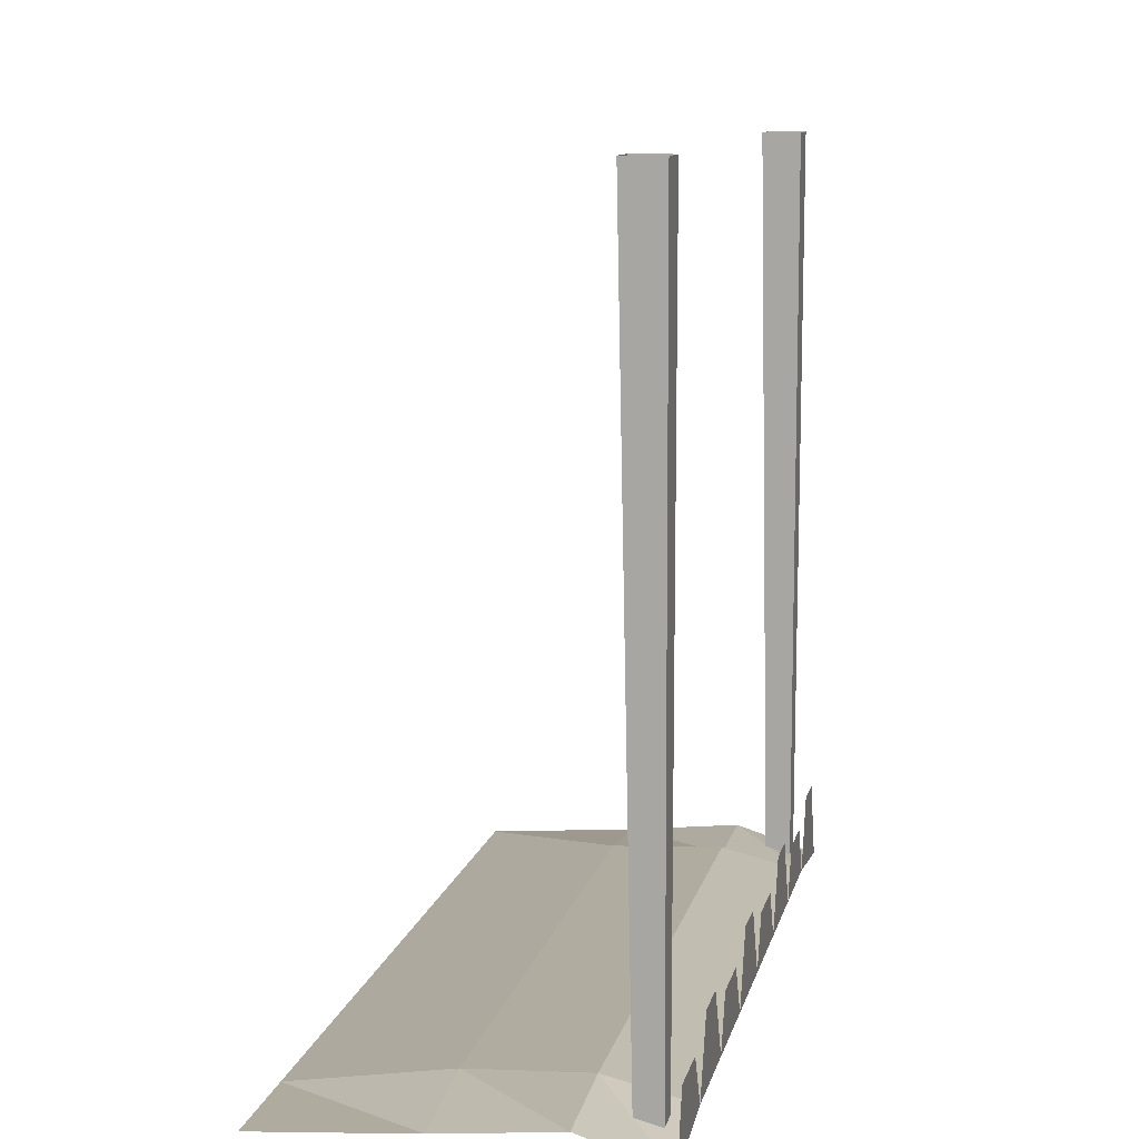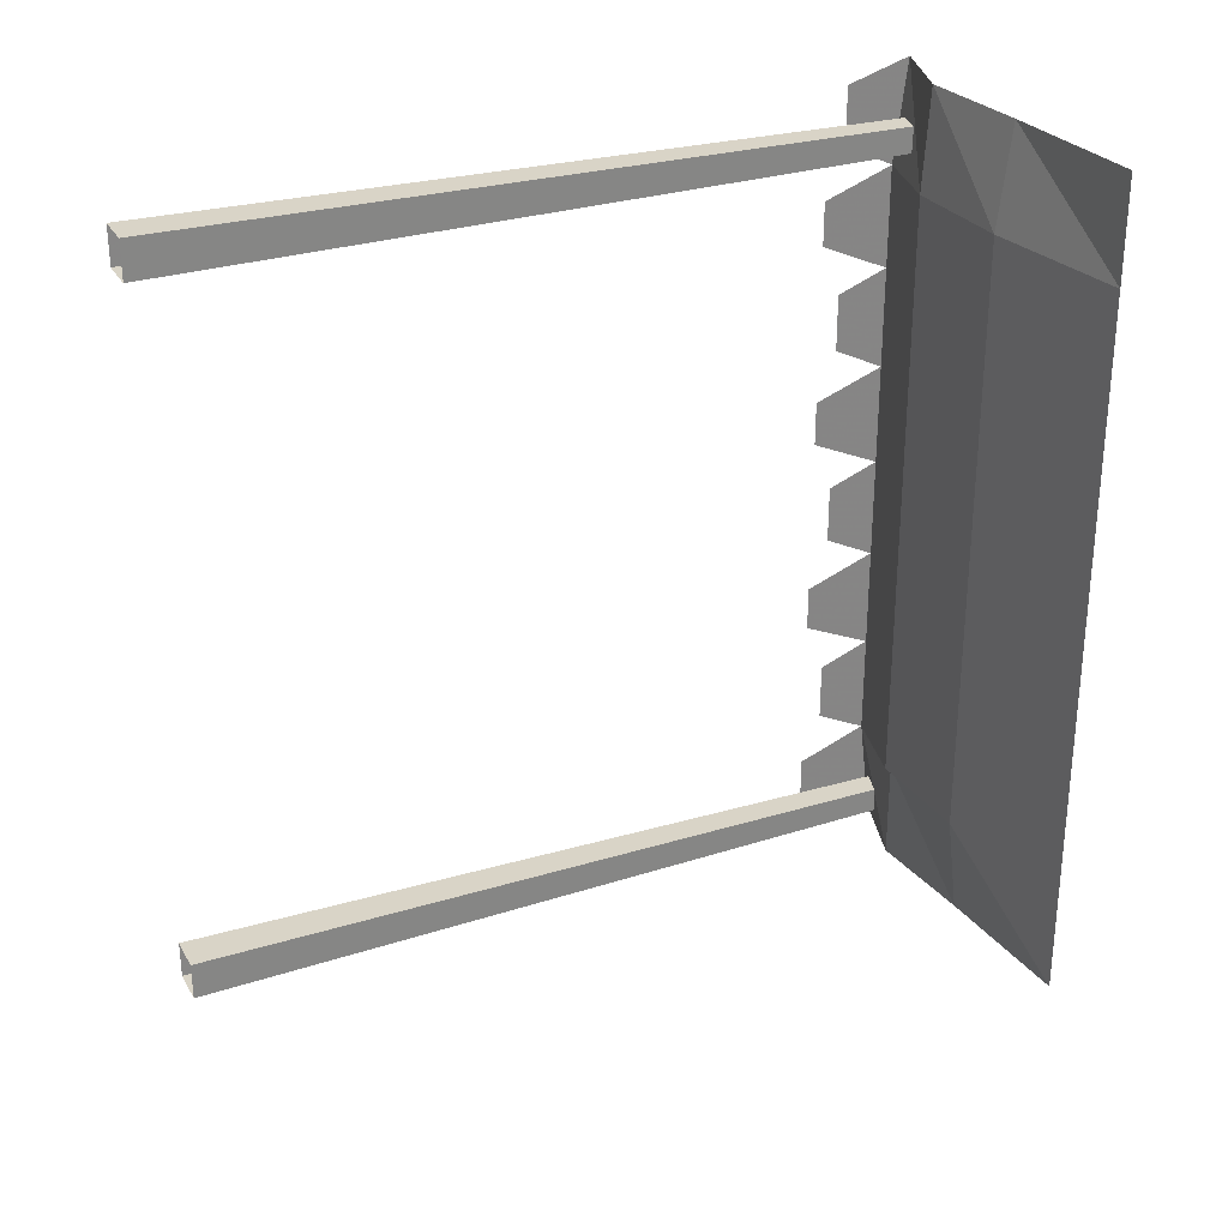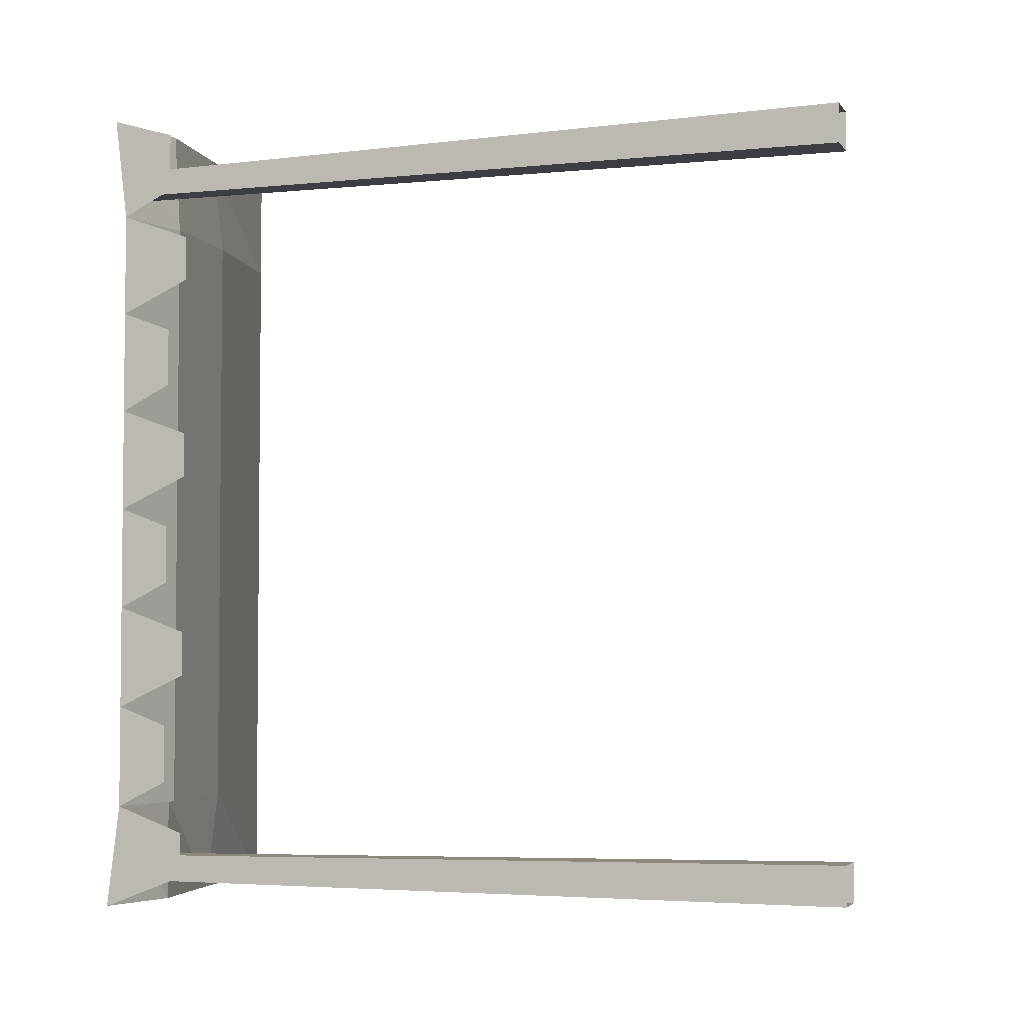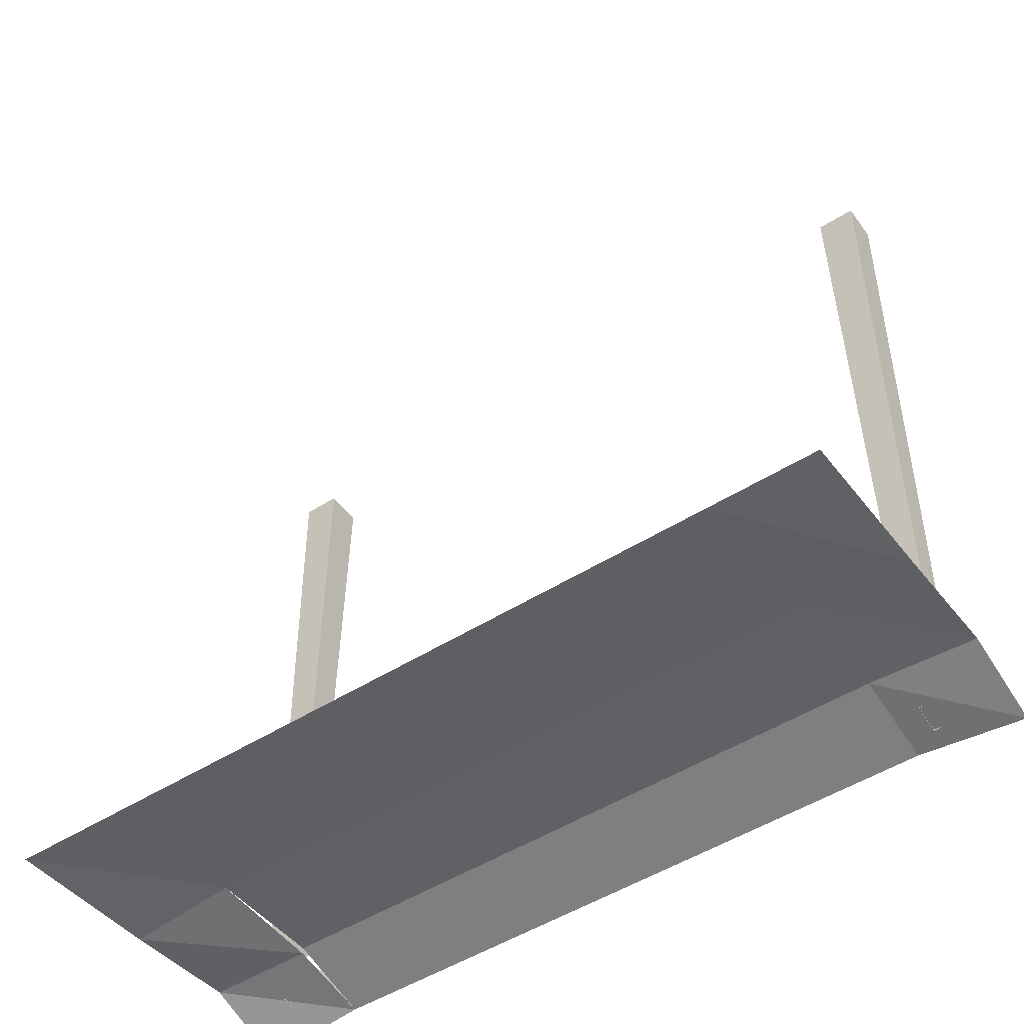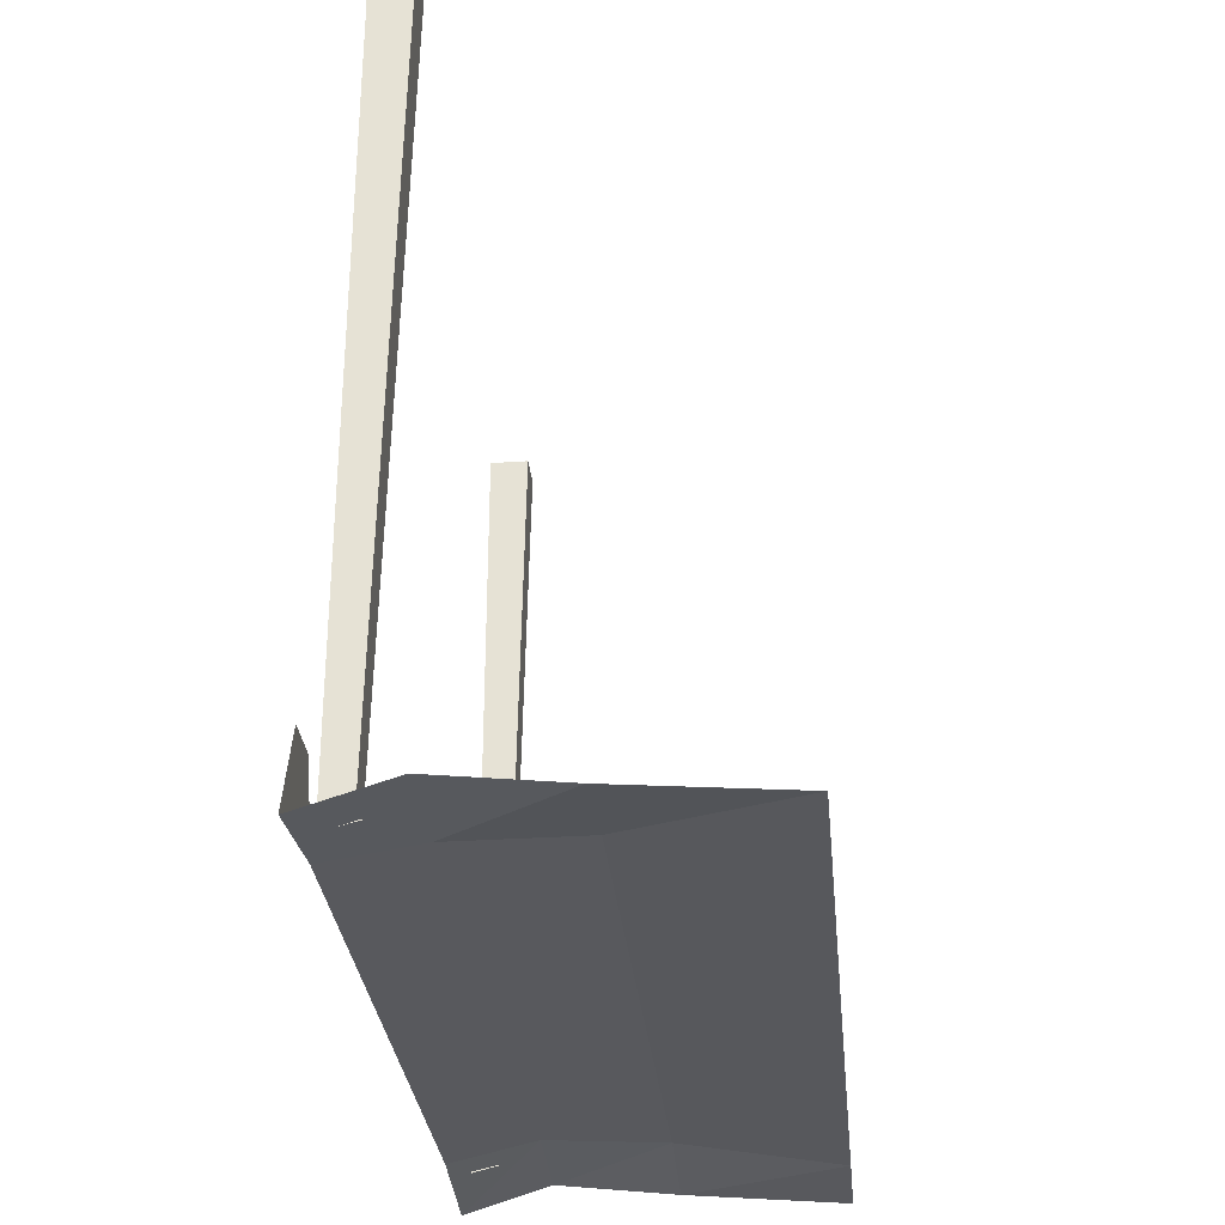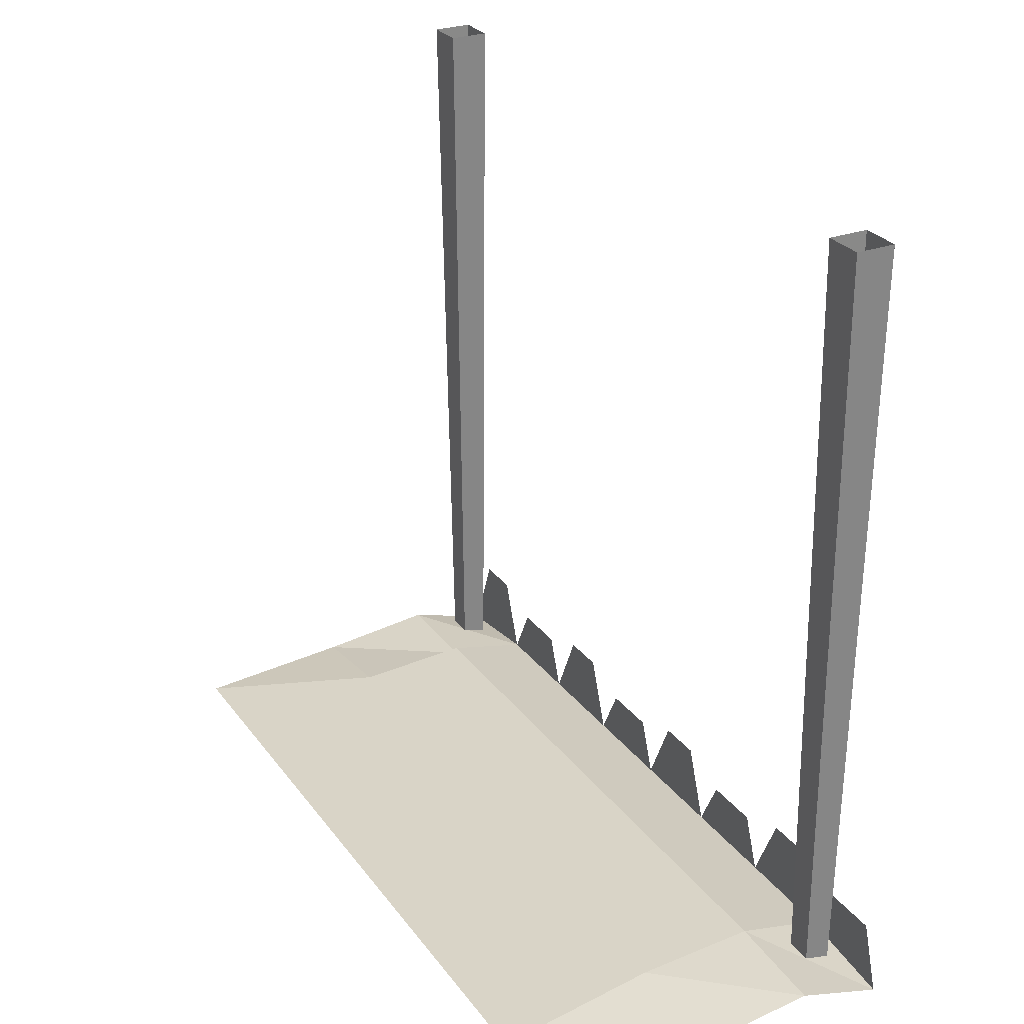
<metadata>
{"format":"obj","ext":"obj","renderer":"f3d","projection":"perspective","resolution":1024,"background":"white","views":[{"elev":11.2,"azim":12.7,"up":"+Y"},{"elev":28.8,"azim":-114.8,"up":"+Z"},{"elev":-3.7,"azim":108.9,"up":"+Z"},{"elev":-50.3,"azim":-55.2,"up":"+Y"},{"elev":-30.5,"azim":-174.5,"up":"+Y"},{"elev":27.7,"azim":-28.8,"up":"+Y"}]}
</metadata>
<code>
o unused/6061
v 62 -238 -128
v 62 -212 -118
v 62 -212 -104
v 62 -234 -96
v 36 -230 -128
v 36 -230 -96
v 0 -234 -128
v 0 -230 -96
v -48 -238 -128
v -48 -238 -96
v 0 -230 -64
v -48 -238 -64
v 0 -230 -32
v -48 -238 -32
v 0 -230 0
v -48 -238 0
v 0 -230 32
v -48 -238 32
v 0 -230 64
v -48 -238 64
v 0 -230 96
v -48 -238 96
v 0 -234 128
v -48 -238 128
v 56 0 -120
v 56 -234 -120
v 48 -232 -120
v 44 0 -120
v 48 -232 -112
v 44 0 -108
v 56 -234 -112
v 56 0 -108
v 62 -234 96
v 62 -218 104
v 62 -218 122
v 62 -238 128
v 36 -228 96
v 36 -228 64
v 62 -234 64
v 62 -212 88
v 62 -212 74
v 36 -230 128
v 36 -228 32
v 62 -234 32
v 62 -218 58
v 62 -218 40
v 56 0 104
v 56 -234 104
v 48 -232 104
v 44 0 104
v 48 -232 112
v 44 0 116
v 56 -234 112
v 56 0 116
v 62 -234 0
v 62 -212 10
v 62 -212 24
v 36 -228 0
v 36 -228 -32
v 62 -234 -32
v 62 -218 -6
v 62 -218 -24
v 36 -228 -64
v 62 -234 -64
v 62 -212 -40
v 62 -212 -54
v 62 -218 -88
v 62 -218 -70
v 36 -228 -96
f 1 2 3
f 1 3 4
f 1 4 5
f 5 4 6
f 5 6 7
f 7 6 8
f 7 8 9
f 9 8 10
f 10 8 11
f 10 11 12
f 12 11 13
f 12 13 14
f 14 13 15
f 14 15 16
f 16 15 17
f 16 17 18
f 18 17 19
f 18 19 20
f 20 19 21
f 20 21 22
f 22 21 23
f 22 23 24
f 25 26 27
f 25 27 28
f 28 27 29
f 28 29 30
f 30 29 31
f 30 31 32
f 32 31 26
f 32 26 25
f 33 34 35
f 33 35 36
f 33 36 37
f 33 37 38
f 33 38 39
f 33 39 40
f 40 39 41
f 37 36 42
f 37 42 21
f 37 21 19
f 37 19 38
f 38 19 17
f 38 17 43
f 38 43 39
f 39 43 44
f 39 44 45
f 45 44 46
f 21 42 23
f 47 48 49
f 47 49 50
f 50 49 51
f 50 51 52
f 52 51 53
f 52 53 54
f 54 53 48
f 54 48 47
f 55 56 57
f 55 57 44
f 55 44 58
f 55 58 59
f 55 59 60
f 55 60 61
f 61 60 62
f 58 44 43
f 58 43 15
f 58 15 13
f 58 13 59
f 59 13 11
f 59 11 63
f 59 63 60
f 60 63 64
f 60 64 65
f 65 64 66
f 15 43 17
f 4 67 68
f 4 68 64
f 4 64 69
f 69 64 63
f 69 63 8
f 8 63 11

</code>
